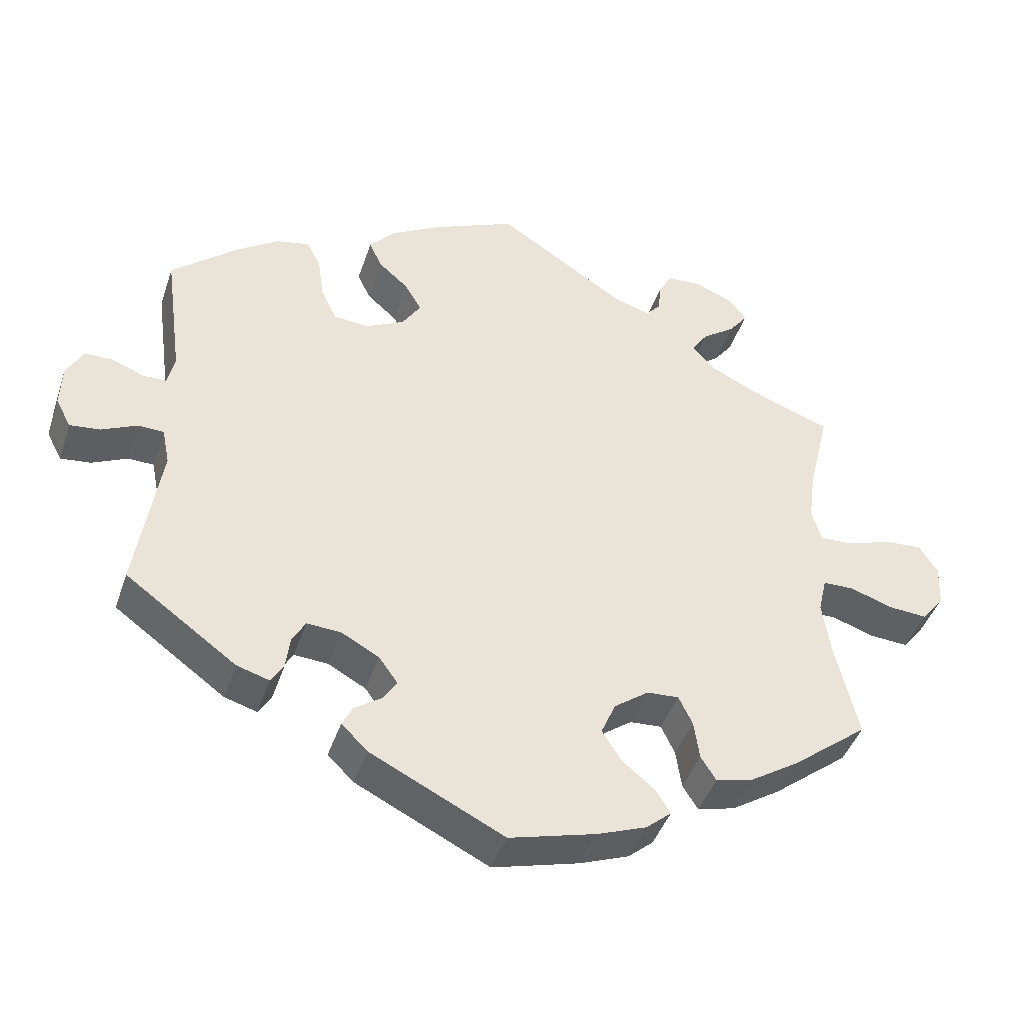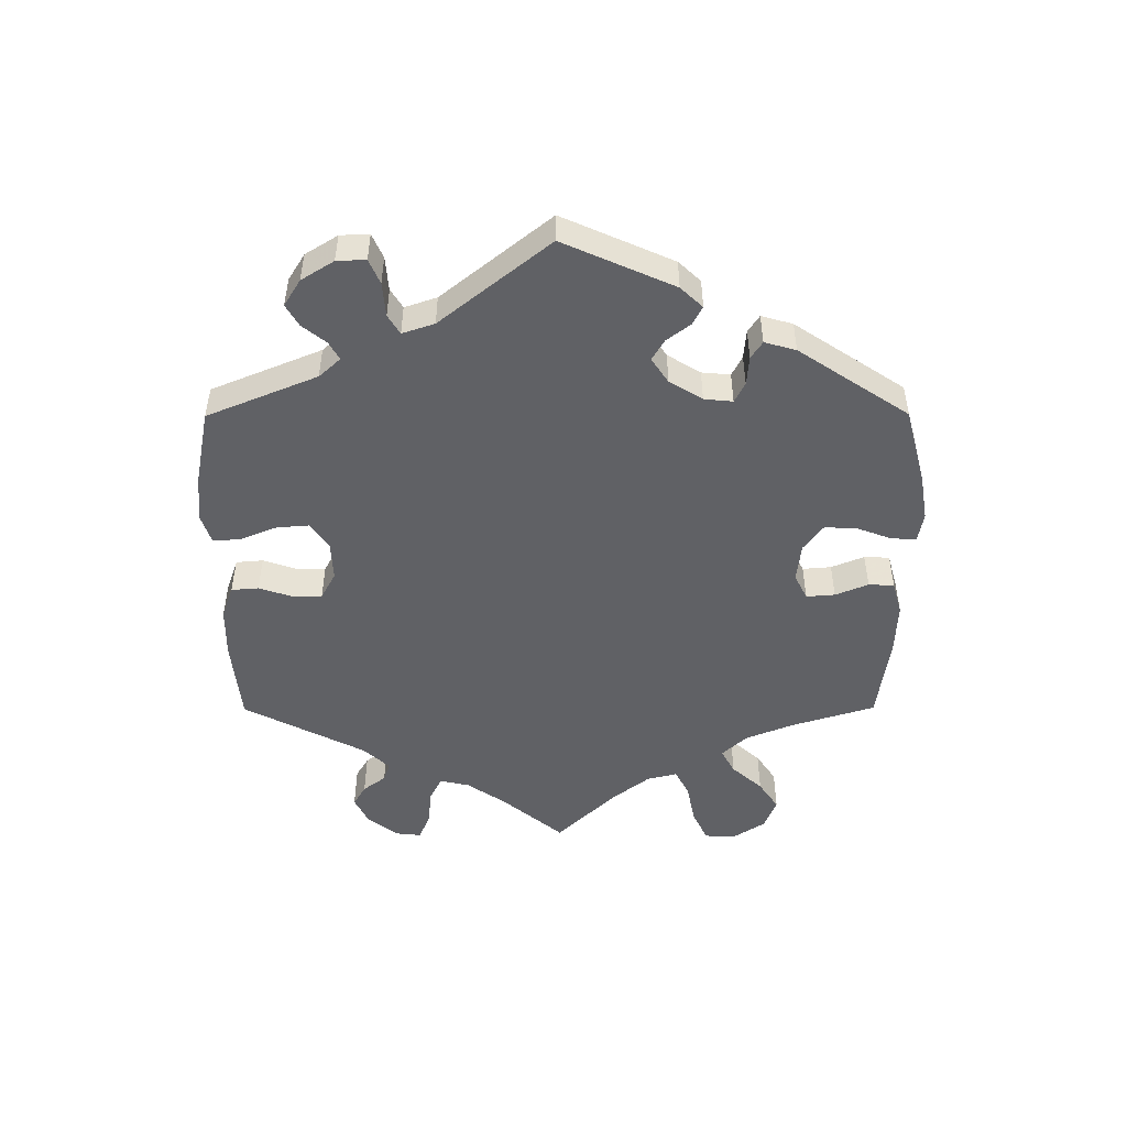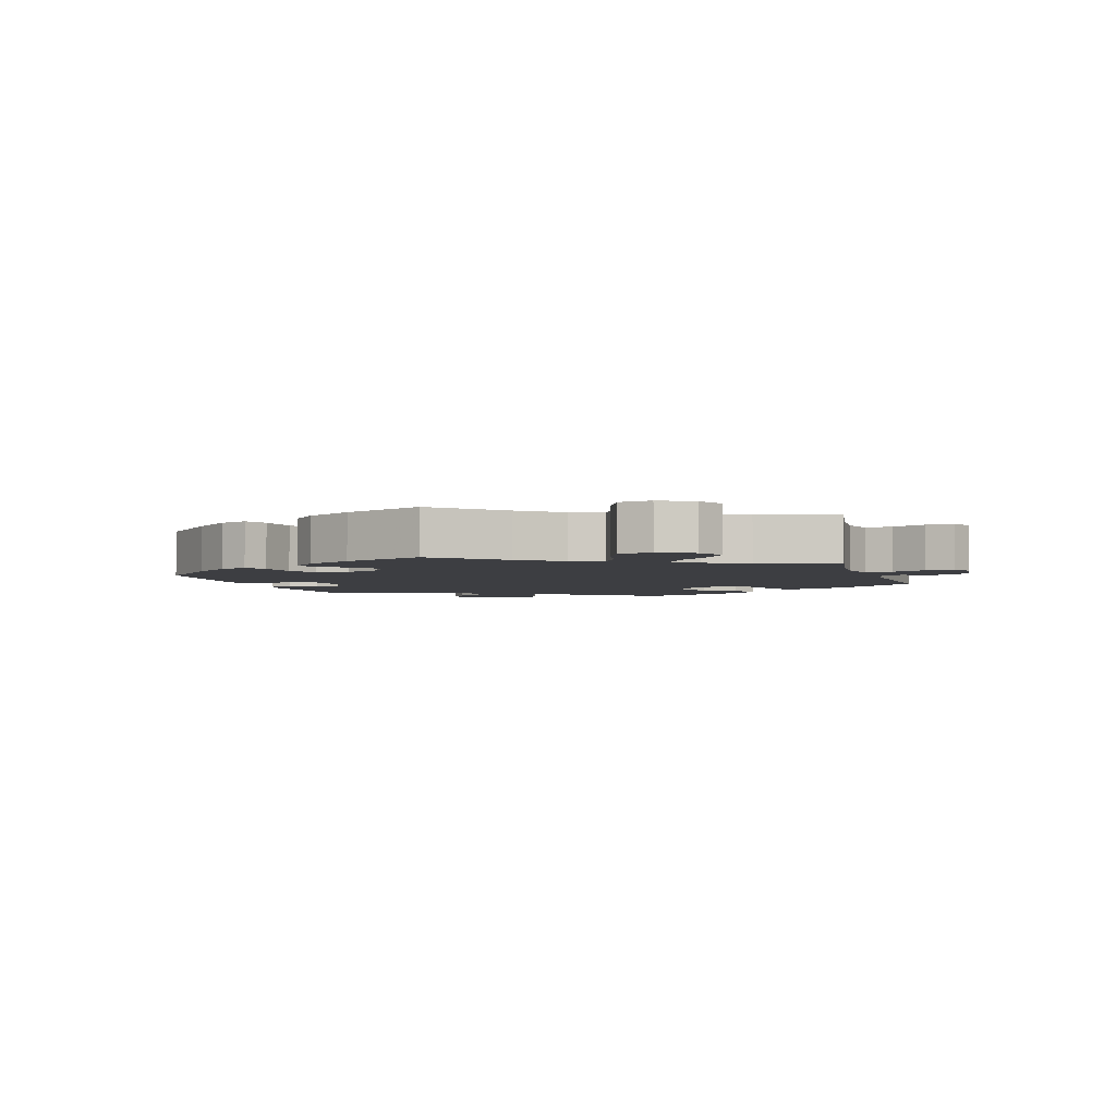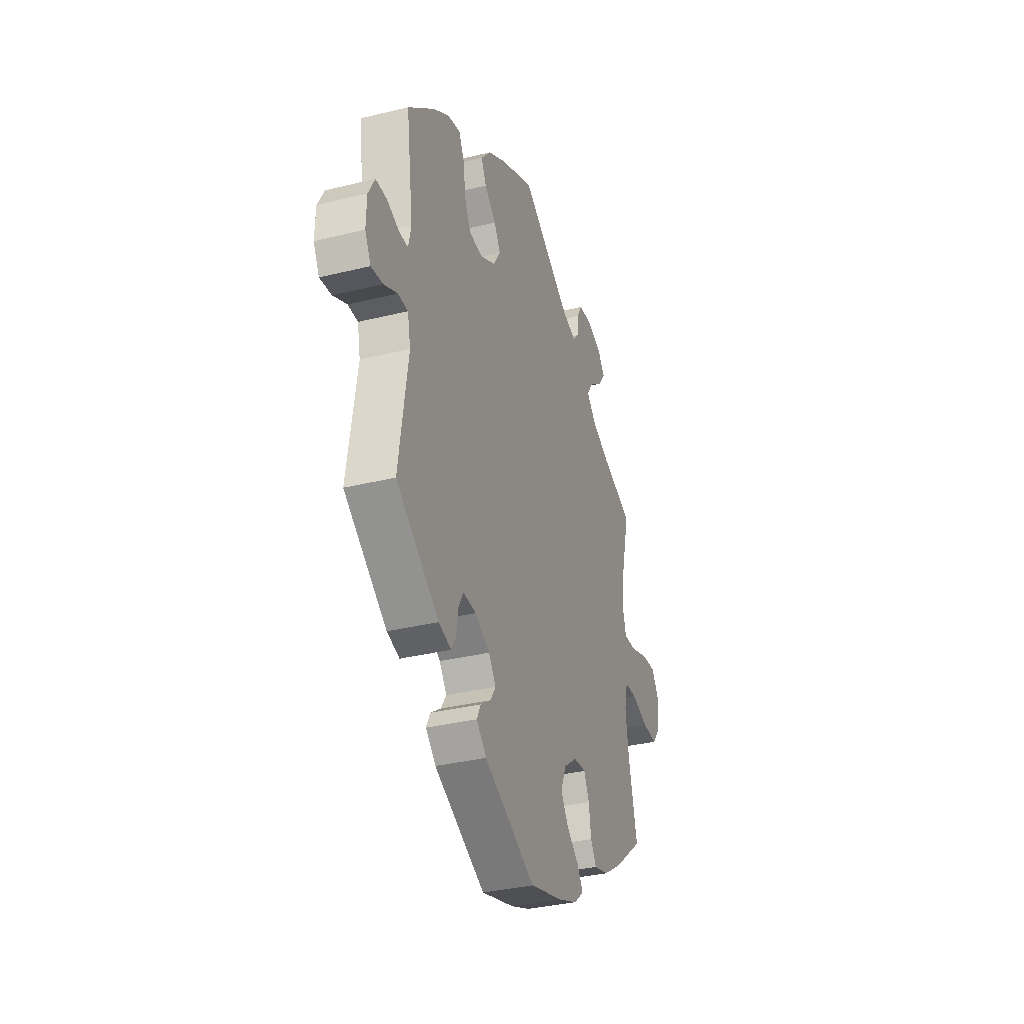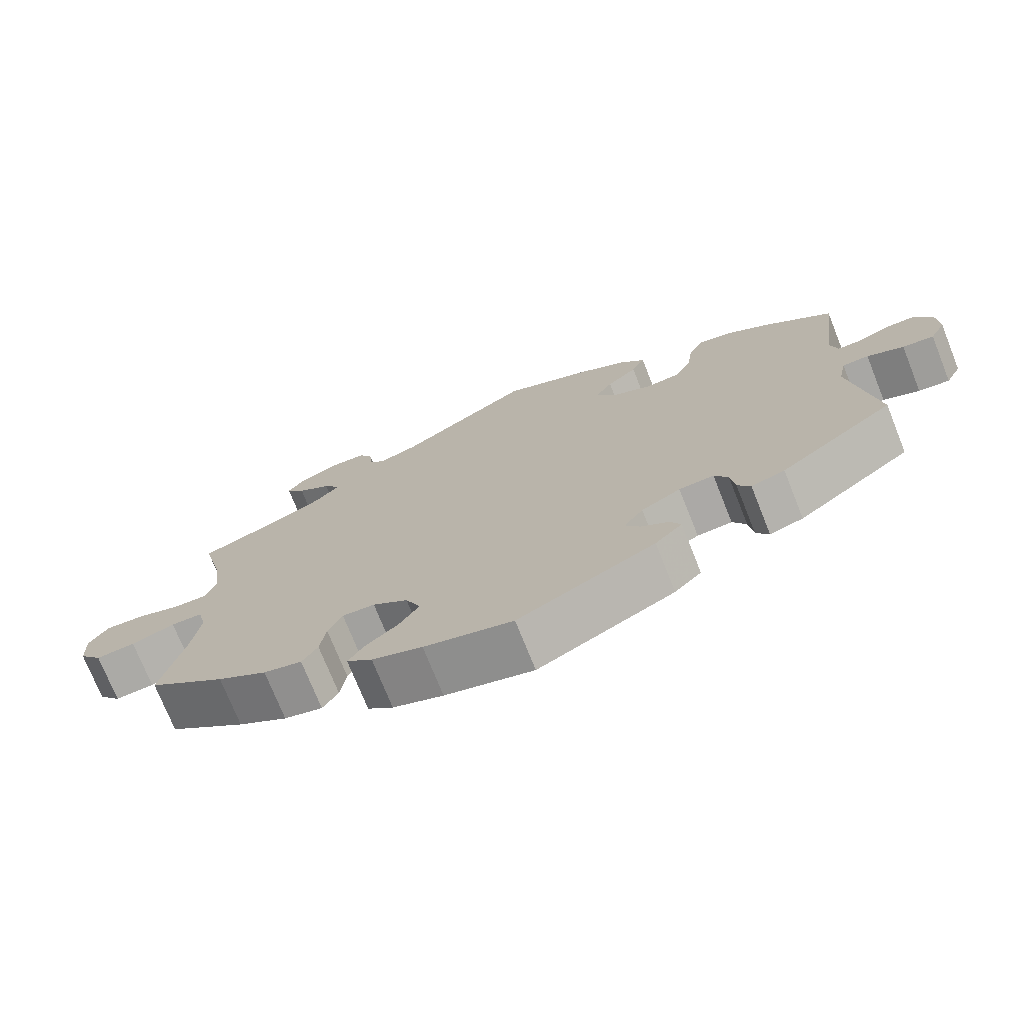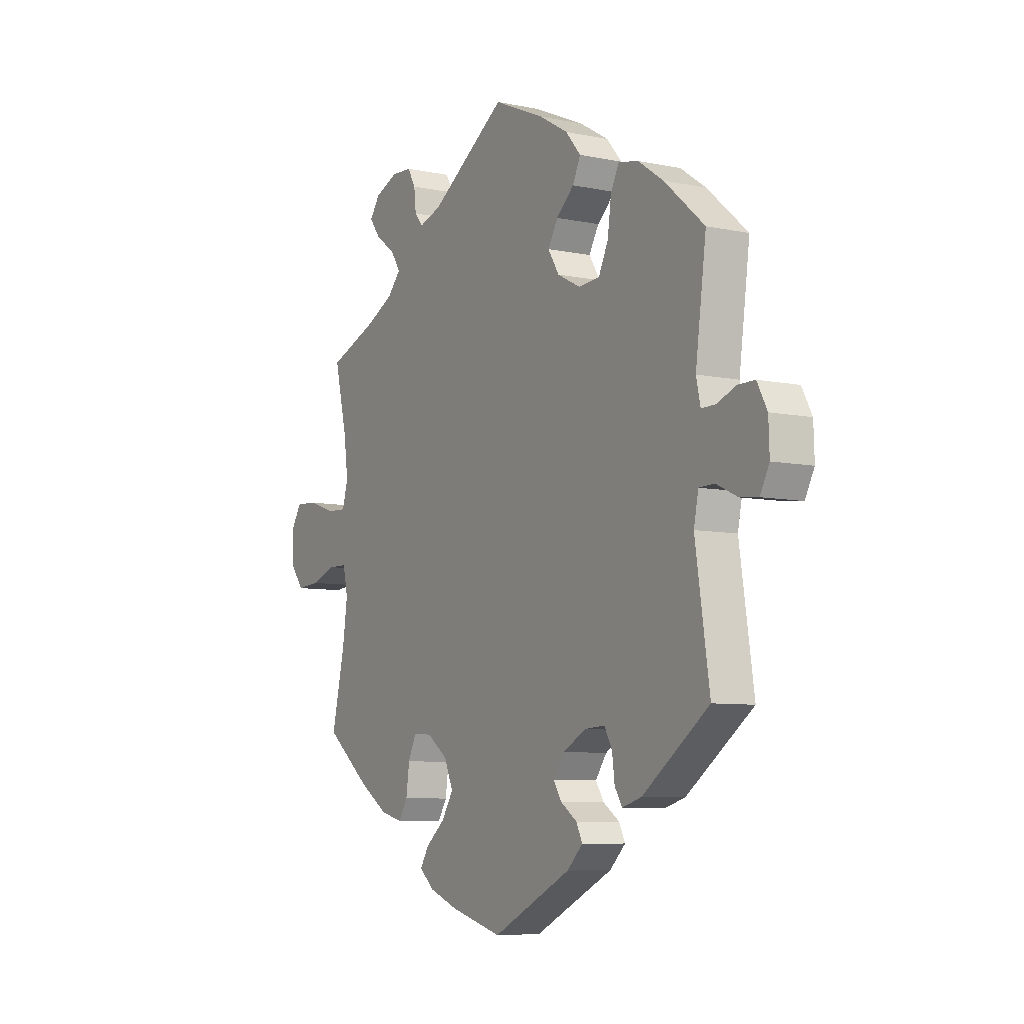
<metadata>
{"format":"obj","ext":"obj","renderer":"f3d","projection":"perspective","resolution":1024,"background":"white","views":[{"elev":-43.4,"azim":161.9,"up":"+Z"},{"elev":-49.8,"azim":120.2,"up":"+Y"},{"elev":-3.6,"azim":-102.3,"up":"+Y"},{"elev":-33.9,"azim":108.5,"up":"+Z"},{"elev":-73.9,"azim":21.8,"up":"+Z"},{"elev":-7.5,"azim":59.4,"up":"+Z"}]}
</metadata>
<code>
v 0.331 0.07 0.446
v -0.558 0.07 0.06
v -0.273 0.07 -0.364
v -0.285 0.07 0.585
v -0.505 0.07 -0.172
v -0.505 0.07 -0.036
v 0.379 0.07 0.436
v 0.551 0.07 -0.03
v 0.192 0.07 -0.525
v -0.196 0.07 -0.559
v -0.157 0.07 -0.362
v -0.612 0.07 -0.056
v 0.228 0.07 0.29
v 0.503 0.07 -0.085
v -0.506 0.07 0.182
v 0.642 0.07 0.09
v 0.377 0.07 -0.426
v 0.194 0.07 0.524
v -0.317 0.07 0.424
v 0.279 0.07 0.294
v 0.668 0.07 -0.017
v 0 0.07 0.62
v -0.24 0.07 0.482
v -0.35 0.07 0.388
v 0.287 0.07 -0.329
v 0.124 0.07 0.565
v -0.677 0.07 0.086
v -0.622 0.07 0.082
v -0.391 0.07 0.565
v 0.215 0.07 -0.458
v 0.212 0.07 0.441
v -0.496 0.07 0.106
v -0.51 0.07 0.058
v -0.136 0.07 -0.411
v -0.537 0.07 -0.31
v 0.44 0.07 0.394
v 0.312 0.07 -0.411
v -0.186 0.07 0.499
v -0.207 0.07 -0.325
v 0.156 0.07 -0.4
v 0.646 0.07 -0.059
v -0.357 0.07 -0.442
v -0.427 0.07 -0.397
v -0.417 0.07 0.355
v 0.23 0.07 -0.488
v -0.537 0.07 0.31
v 0.514 0.07 -0.031
v -0.232 0.07 -0.528
v 0.555 0.07 0.072
v 0.231 0.07 0.481
v 0.511 0.07 0.118
v -0.493 0.07 -0.089
v -0.211 0.07 -0.494
v 0.666 0.07 0.045
v 0.311 0.07 0.406
v 0.145 0.07 0.362
v -0.253 0.07 -0.322
v 0.537 0.07 -0.31
v 0.521 0.07 0.072
v 0.183 0.07 -0.362
v -0.341 0.07 0.46
v -0.266 0.07 0.551
v 0.33 0.07 -0.44
v -0.55 0.07 -0.035
v -0.701 0.07 -0.018
v 0.172 0.07 0.319
v 0.306 0.07 -0.363
v -0.416 0.07 0.531
v 0.537 0.07 0.31
v 0.169 0.07 0.403
v -0.164 0.07 -0.455
v -0.335 0.07 0.588
v -0.281 0.07 -0.421
v -0.261 0.07 0.506
v -0.303 0.07 -0.456
v -0.389 0.07 0.495
v 0.302 0.07 0.342
v -0.125 0.07 -0.586
v 0.238 0.07 -0.332
v 0 0.07 -0.62
v -0.668 0.07 -0.06
v 0.601 0.07 0.09
v 0.176 0.07 -0.431
v -0.704 0.07 0.044
v 0.602 0.07 -0.054
v 0.331 -0 0.446
v -0.558 -0 0.06
v -0.273 -0 -0.364
v -0.285 -0 0.585
v -0.505 -0 -0.172
v -0.505 -0 -0.036
v 0.379 -0 0.436
v 0.551 -0 -0.03
v 0.192 -0 -0.525
v -0.196 -0 -0.559
v -0.157 -0 -0.362
v -0.612 -0 -0.056
v 0.228 -0 0.29
v 0.503 -0 -0.085
v -0.506 -0 0.182
v 0.642 -0 0.09
v 0.377 -0 -0.426
v 0.194 -0 0.524
v -0.317 -0 0.424
v 0.279 -0 0.294
v 0.668 -0 -0.017
v 0 -0 0.62
v -0.24 -0 0.482
v -0.35 -0 0.388
v 0.287 -0 -0.329
v 0.124 -0 0.565
v -0.677 -0 0.086
v -0.622 -0 0.082
v -0.391 -0 0.565
v 0.215 -0 -0.458
v 0.212 -0 0.441
v -0.496 -0 0.106
v -0.51 -0 0.058
v -0.136 -0 -0.411
v -0.537 -0 -0.31
v 0.44 -0 0.394
v 0.312 -0 -0.411
v -0.186 -0 0.499
v -0.207 -0 -0.325
v 0.156 -0 -0.4
v 0.646 -0 -0.059
v -0.357 -0 -0.442
v -0.427 -0 -0.397
v -0.417 -0 0.355
v 0.23 -0 -0.488
v -0.537 -0 0.31
v 0.514 -0 -0.031
v -0.232 -0 -0.528
v 0.555 -0 0.072
v 0.231 -0 0.481
v 0.511 -0 0.118
v -0.493 -0 -0.089
v -0.211 -0 -0.494
v 0.666 -0 0.045
v 0.311 -0 0.406
v 0.145 -0 0.362
v -0.253 -0 -0.322
v 0.537 -0 -0.31
v 0.521 -0 0.072
v 0.183 -0 -0.362
v -0.341 -0 0.46
v -0.266 -0 0.551
v 0.33 -0 -0.44
v -0.55 -0 -0.035
v -0.701 -0 -0.018
v 0.172 -0 0.319
v 0.306 -0 -0.363
v -0.416 -0 0.531
v 0.537 -0 0.31
v 0.169 -0 0.403
v -0.164 -0 -0.455
v -0.335 -0 0.588
v -0.281 -0 -0.421
v -0.261 -0 0.506
v -0.303 -0 -0.456
v -0.389 -0 0.495
v 0.302 -0 0.342
v -0.125 -0 -0.586
v 0.238 -0 -0.332
v 0 -0 -0.62
v -0.668 -0 -0.06
v 0.601 -0 0.09
v 0.176 -0 -0.431
v -0.704 -0 0.044
v 0.602 -0 -0.054
f 38 22 26 18
f 23 38 18 50
f 72 4 62 74
f 72 74 23
f 29 72 23
f 61 76 68 29
f 19 61 29 23
f 24 19 23 50
f 15 46 44
f 32 15 44 24
f 33 32 24 50
f 84 27 28 2
f 84 2 33
f 65 84 33
f 64 12 81 65
f 6 64 65 33
f 52 6 33 50
f 42 43 35 5
f 3 73 75 42
f 57 3 42 5
f 39 57 5 52
f 10 48 53 71
f 10 71 34
f 78 10 34
f 80 78 34
f 9 80 34 11
f 83 30 45 9
f 40 83 9 11
f 17 63 37 67
f 14 58 17 67
f 47 14 67 25
f 21 41 85 8
f 21 8 47
f 54 21 47
f 49 82 16 54
f 59 49 54 47
f 51 59 47 25
f 77 55 1 7
f 20 77 7 36
f 52 50 31 70
f 52 70 56
f 39 52 56 66
f 60 40 11 39
f 79 60 39 66
f 25 79 66 13
f 51 25 13 20
f 20 36 69 51
f 103 111 107 123
f 135 103 123 108
f 159 147 89 157
f 108 159 157
f 108 157 114
f 114 153 161 146
f 108 114 146 104
f 135 108 104 109
f 129 131 100
f 109 129 100 117
f 135 109 117 118
f 87 113 112 169
f 118 87 169
f 118 169 150
f 150 166 97 149
f 118 150 149 91
f 135 118 91 137
f 90 120 128 127
f 127 160 158 88
f 90 127 88 142
f 137 90 142 124
f 156 138 133 95
f 119 156 95
f 119 95 163
f 119 163 165
f 96 119 165 94
f 94 130 115 168
f 96 94 168 125
f 152 122 148 102
f 152 102 143 99
f 110 152 99 132
f 93 170 126 106
f 132 93 106
f 132 106 139
f 139 101 167 134
f 132 139 134 144
f 110 132 144 136
f 92 86 140 162
f 121 92 162 105
f 155 116 135 137
f 141 155 137
f 151 141 137 124
f 124 96 125 145
f 151 124 145 164
f 98 151 164 110
f 105 98 110 136
f 136 154 121 105
f 26 111 103 18
f 18 103 135 50
f 50 135 116 31
f 31 116 155 70
f 70 155 141 56
f 56 141 151 66
f 66 151 98 13
f 13 98 105 20
f 20 105 162 77
f 77 162 140 55
f 55 140 86 1
f 1 86 92 7
f 7 92 121 36
f 36 121 154 69
f 69 154 136 51
f 51 136 144 59
f 59 144 134 49
f 49 134 167 82
f 82 167 101 16
f 16 101 139 54
f 54 139 106 21
f 21 106 126 41
f 41 126 170 85
f 85 170 93 8
f 8 93 132 47
f 47 132 99 14
f 14 99 143 58
f 58 143 102 17
f 17 102 148 63
f 63 148 122 37
f 37 122 152 67
f 67 152 110 25
f 25 110 164 79
f 79 164 145 60
f 60 145 125 40
f 40 125 168 83
f 83 168 115 30
f 30 115 130 45
f 45 130 94 9
f 9 94 165 80
f 80 165 163 78
f 78 163 95 10
f 10 95 133 48
f 48 133 138 53
f 53 138 156 71
f 71 156 119 34
f 34 119 96 11
f 11 96 124 39
f 39 124 142 57
f 57 142 88 3
f 3 88 158 73
f 73 158 160 75
f 75 160 127 42
f 42 127 128 43
f 43 128 120 35
f 35 120 90 5
f 5 90 137 52
f 52 137 91 6
f 6 91 149 64
f 64 149 97 12
f 12 97 166 81
f 81 166 150 65
f 65 150 169 84
f 84 169 112 27
f 27 112 113 28
f 28 113 87 2
f 2 87 118 33
f 33 118 117 32
f 32 117 100 15
f 15 100 131 46
f 46 131 129 44
f 44 129 109 24
f 24 109 104 19
f 19 104 146 61
f 61 146 161 76
f 76 161 153 68
f 68 153 114 29
f 29 114 157 72
f 72 157 89 4
f 4 89 147 62
f 62 147 159 74
f 74 159 108 23
f 23 108 123 38
f 38 123 107 22
f 22 107 111 26

</code>
